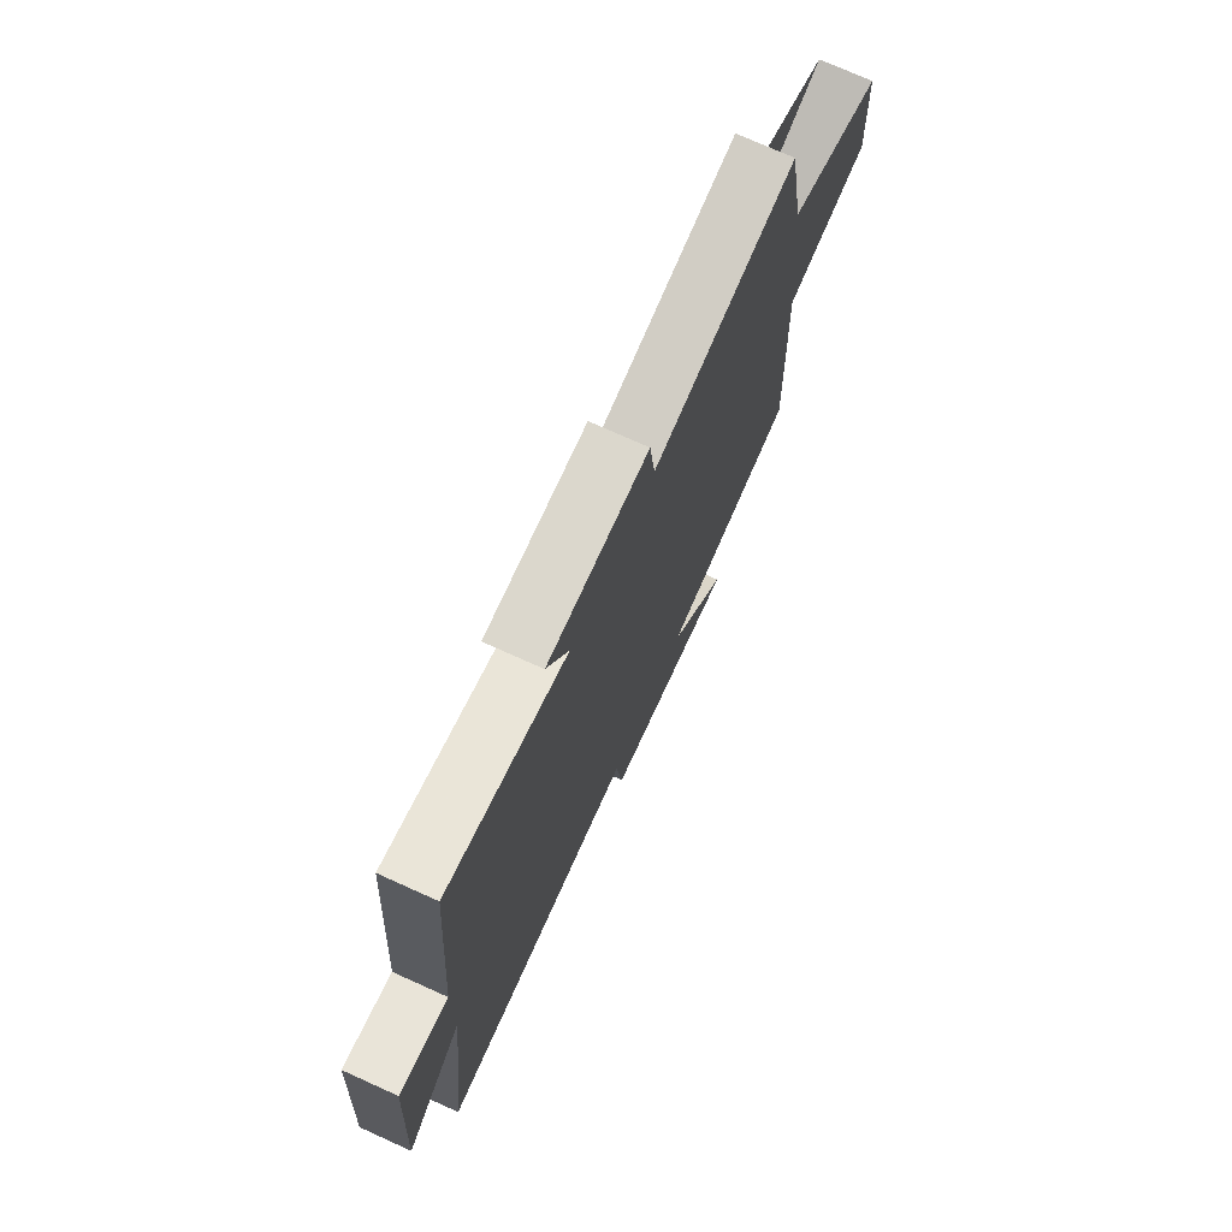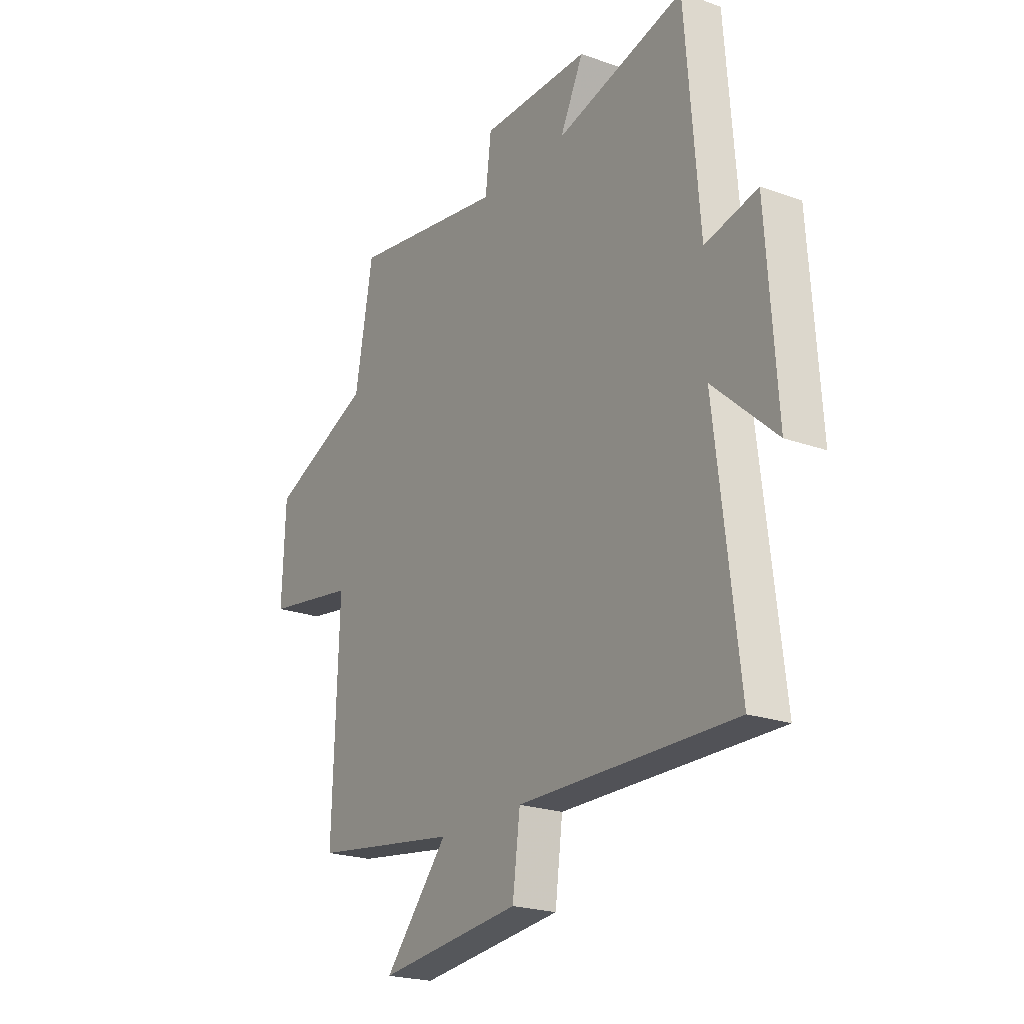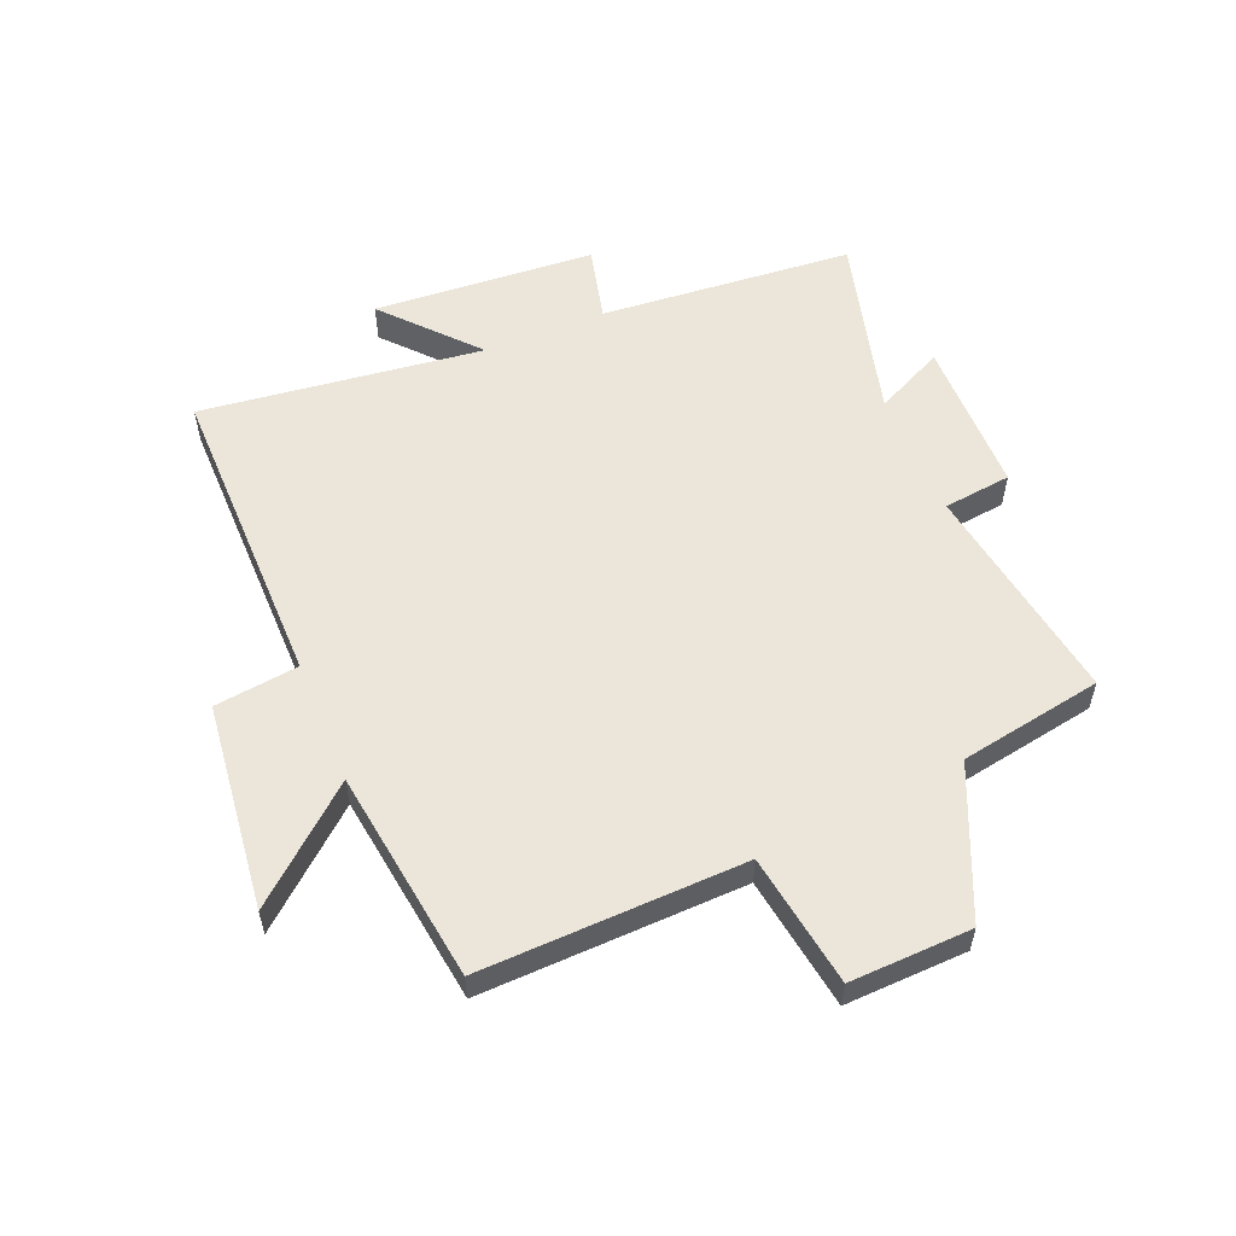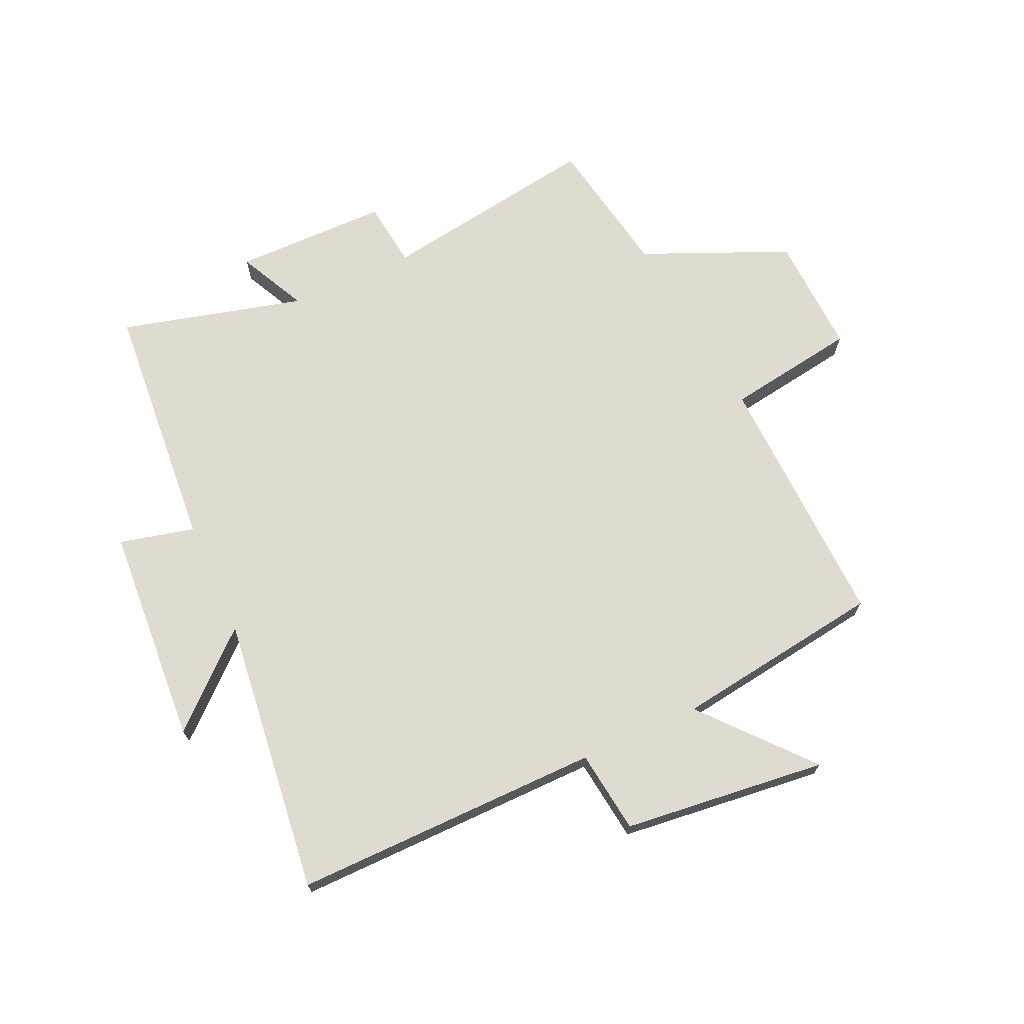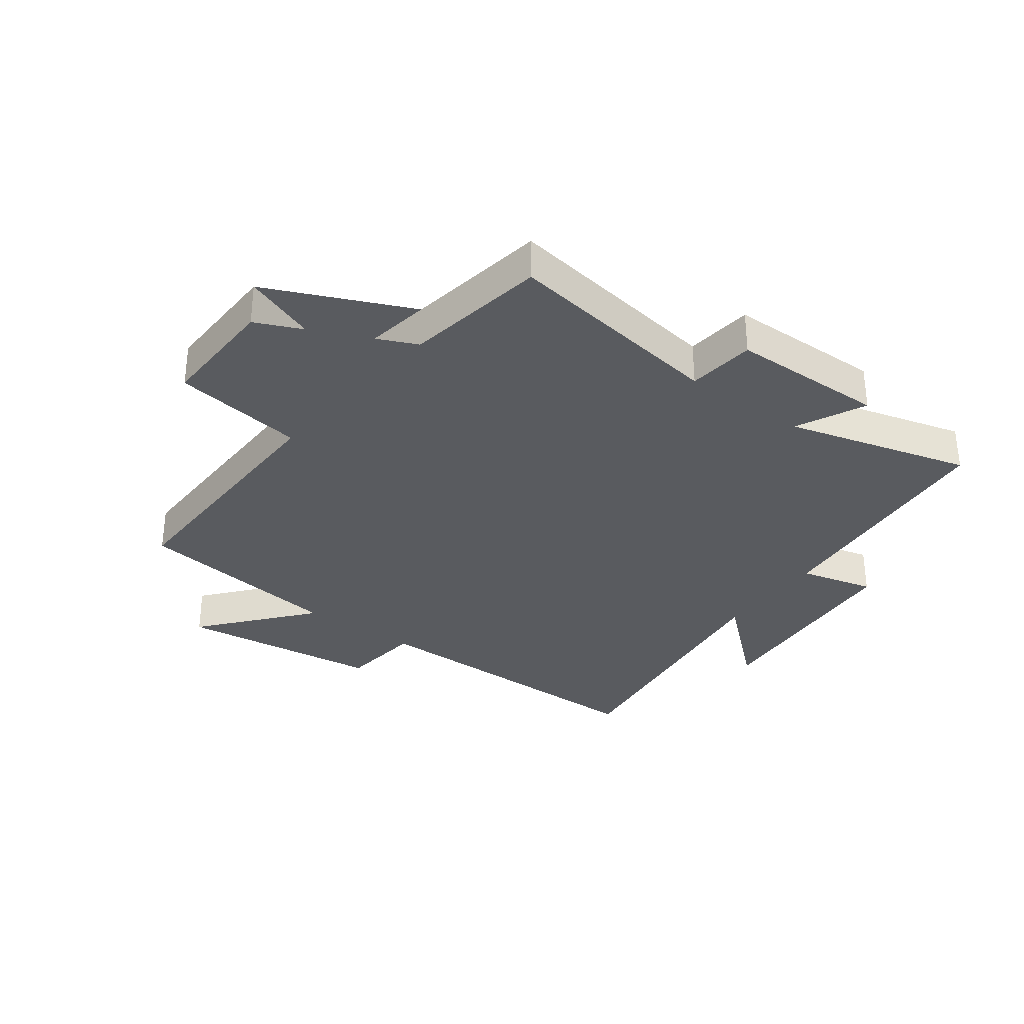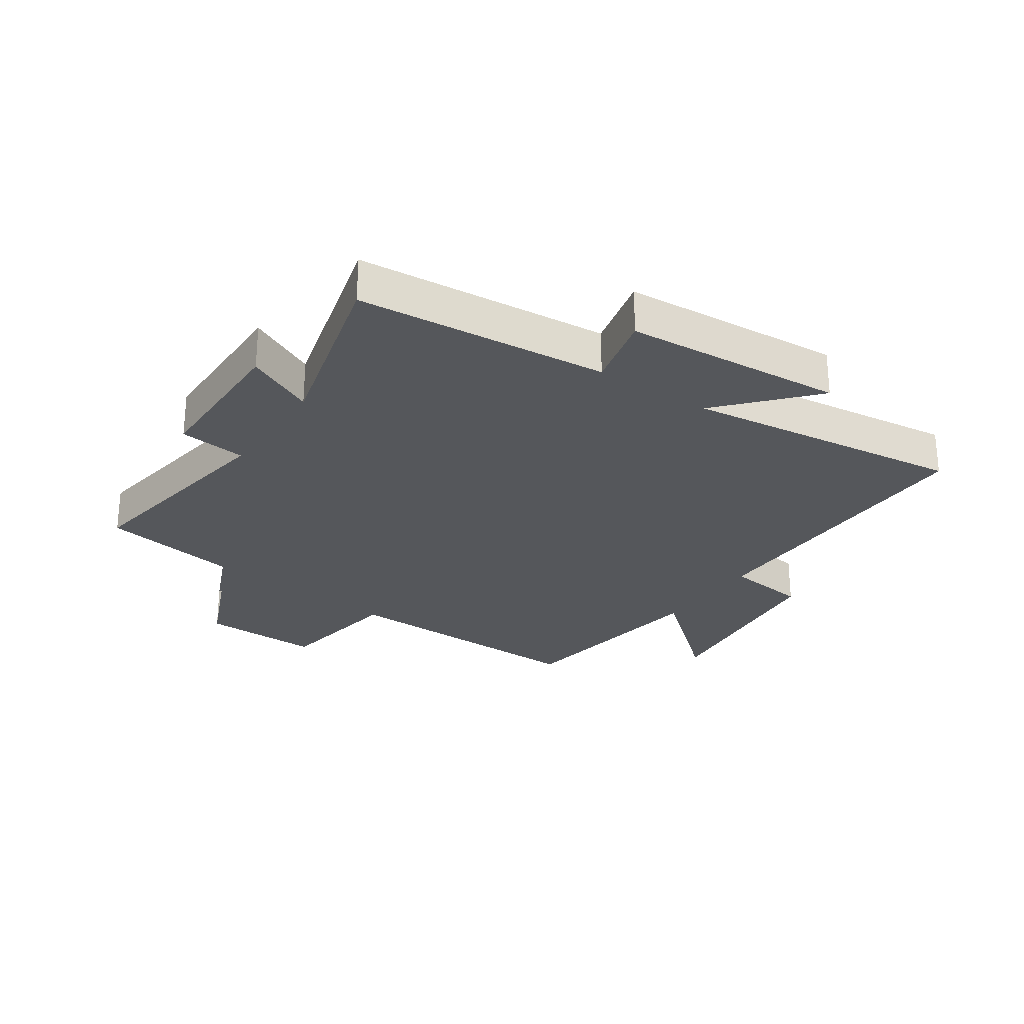
<metadata>
{"format":"obj","ext":"obj","renderer":"f3d","projection":"perspective","resolution":1024,"background":"white","views":[{"elev":73.8,"azim":114.3,"up":"+Z"},{"elev":-22.0,"azim":57.8,"up":"+Z"},{"elev":55.9,"azim":-112.3,"up":"+Y"},{"elev":70.0,"azim":155.6,"up":"+Y"},{"elev":-32.7,"azim":-35.8,"up":"+Y"},{"elev":-26.7,"azim":56.0,"up":"+Y"}]}
</metadata>
<code>
v -0.515 0.07 -0.45
v -0.5 0.07 -0.017
v -0.718 0.07 0.017
v -0.71 0.07 0.217
v -0.5 0.07 0.137
v -0.424 0.07 0.558
v -0.056 0.07 0.5
v -0.042 0.07 0.612
v 0.216 0.07 0.614
v 0.16 0.07 0.5
v 0.467 0.07 0.58
v 0.5 0.07 0.162
v 0.625 0.07 0.192
v 0.649 0.07 -0.174
v 0.5 0.07 -0.04
v 0.555 0.07 -0.505
v 0.041 0.07 -0.5
v 0.023 0.07 -0.638
v -0.317 0.07 -0.676
v -0.165 0.07 -0.5
v -0.515 0 -0.45
v -0.5 0 -0.017
v -0.718 0 0.017
v -0.71 0 0.217
v -0.5 0 0.137
v -0.424 0 0.558
v -0.056 0 0.5
v -0.042 0 0.612
v 0.216 0 0.614
v 0.16 0 0.5
v 0.467 0 0.58
v 0.5 0 0.162
v 0.625 0 0.192
v 0.649 0 -0.174
v 0.5 0 -0.04
v 0.555 0 -0.505
v 0.041 0 -0.5
v 0.023 0 -0.638
v -0.317 0 -0.676
v -0.165 0 -0.5
f 17 18 19 20
f 17 20 1 2
f 15 16 17 2
f 12 13 14 15
f 10 11 12 15
f 10 15 2 3
f 7 8 9 10
f 7 10 3 4
f 5 6 7
f 7 5 4
f 40 39 38 37
f 22 21 40 37
f 22 37 36 35
f 35 34 33 32
f 35 32 31 30
f 23 22 35 30
f 30 29 28 27
f 24 23 30 27
f 27 26 25
f 24 25 27
f 1 21 22 2
f 2 22 23 3
f 3 23 24 4
f 4 24 25 5
f 5 25 26 6
f 6 26 27 7
f 7 27 28 8
f 8 28 29 9
f 9 29 30 10
f 10 30 31 11
f 11 31 32 12
f 12 32 33 13
f 13 33 34 14
f 14 34 35 15
f 15 35 36 16
f 16 36 37 17
f 17 37 38 18
f 18 38 39 19
f 19 39 40 20
f 20 40 21 1

</code>
